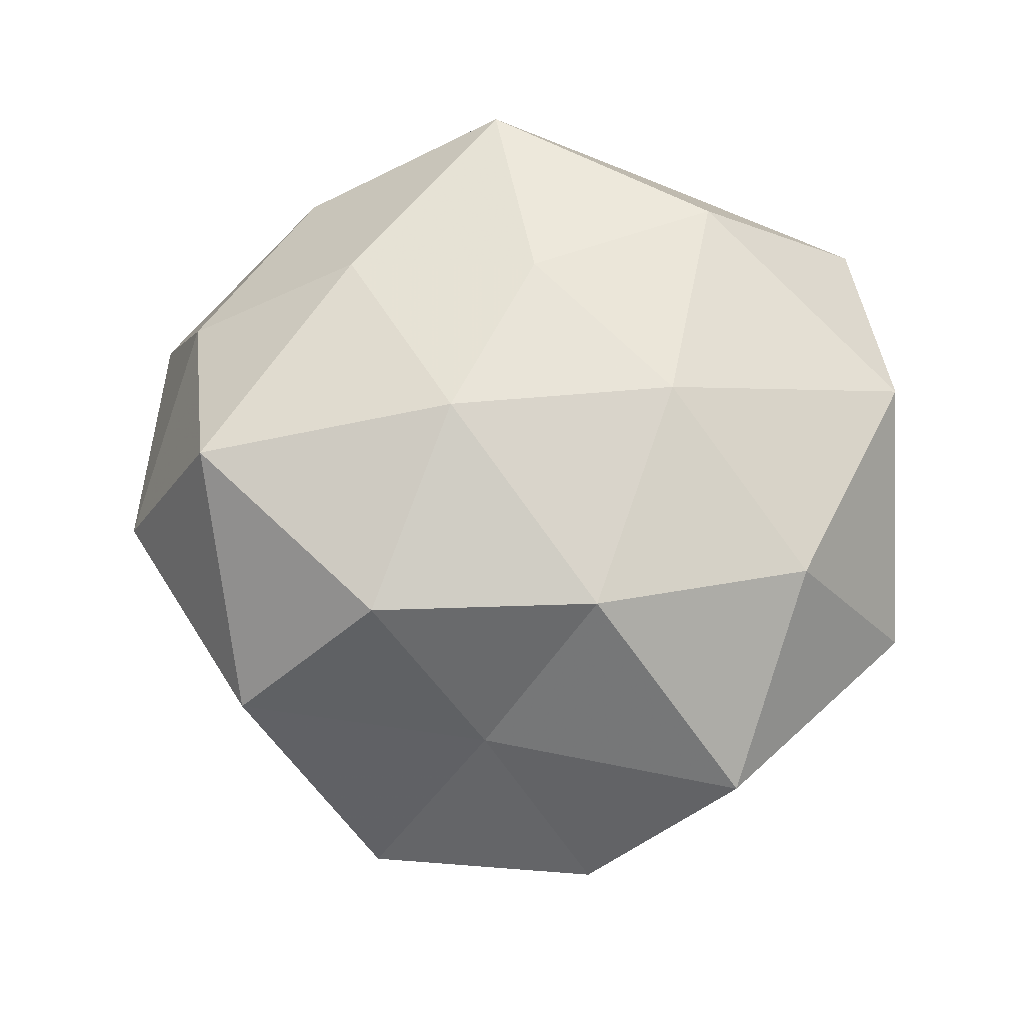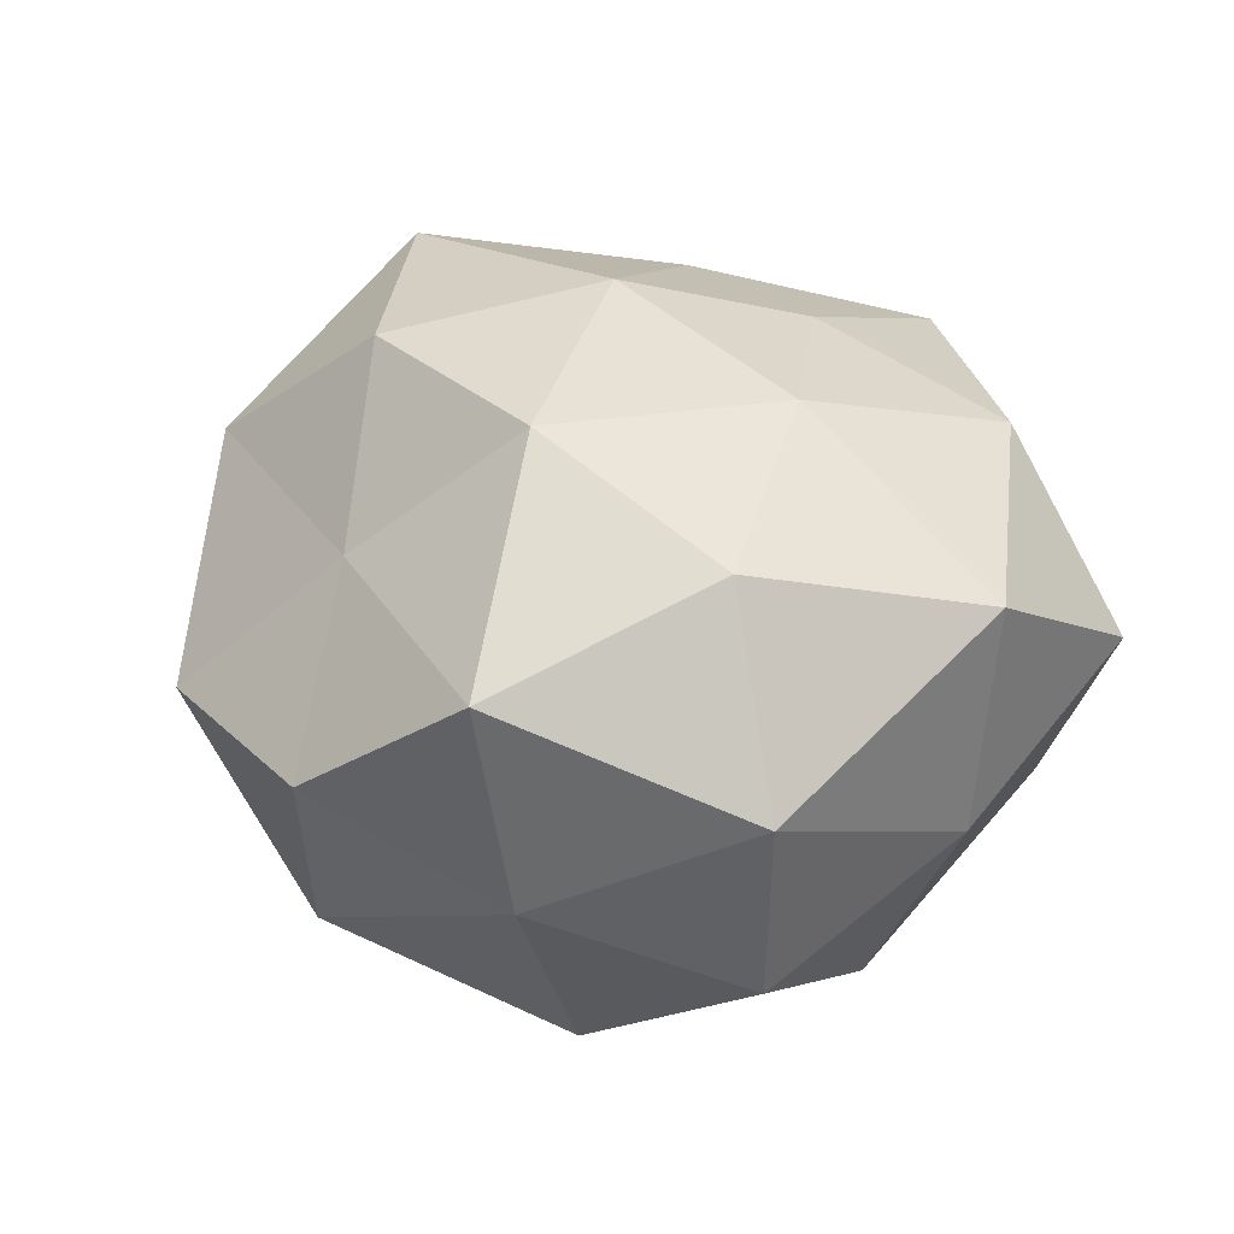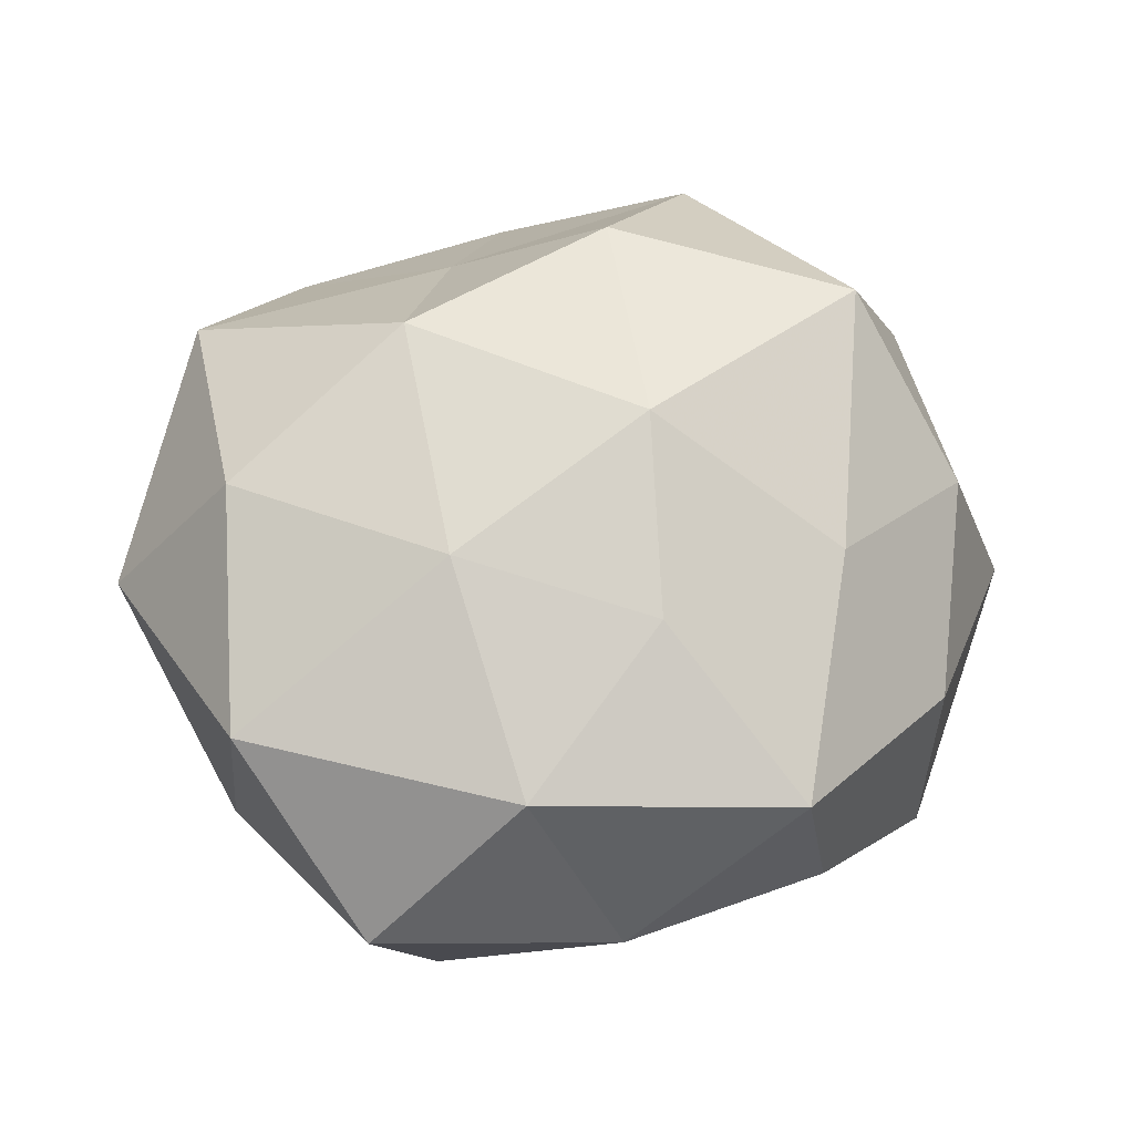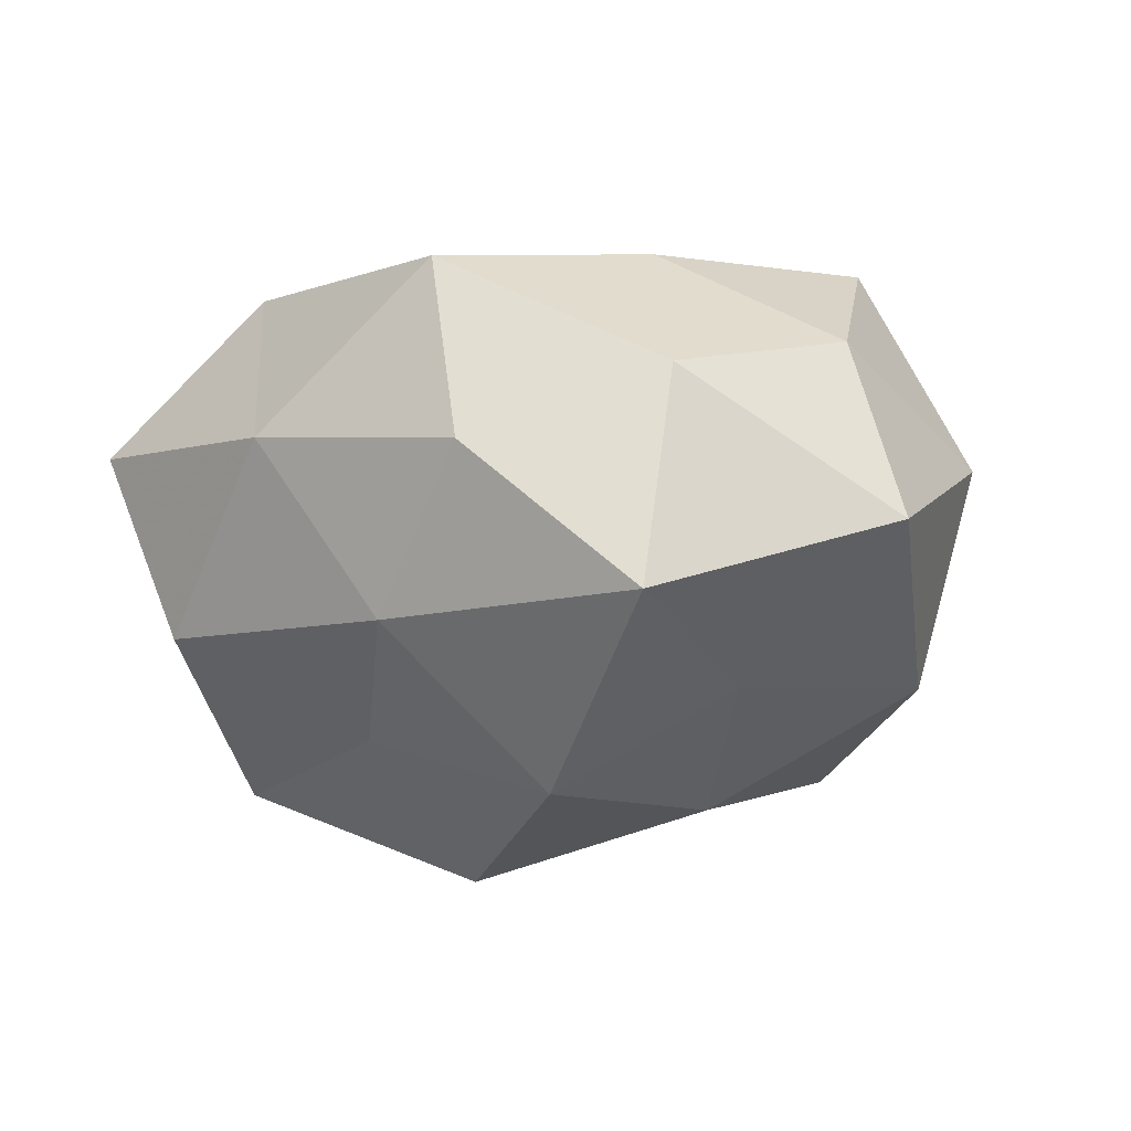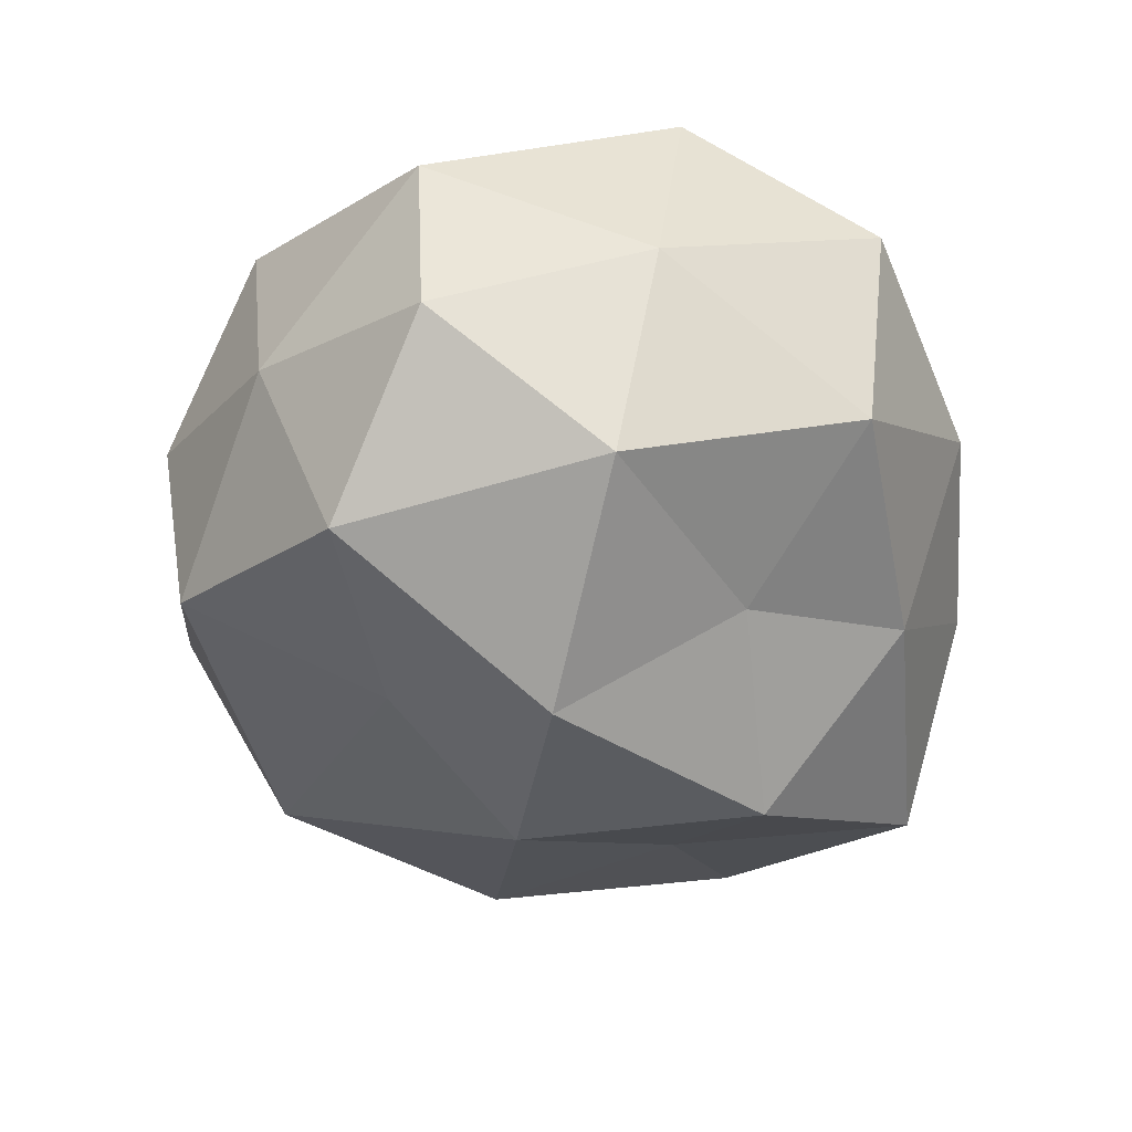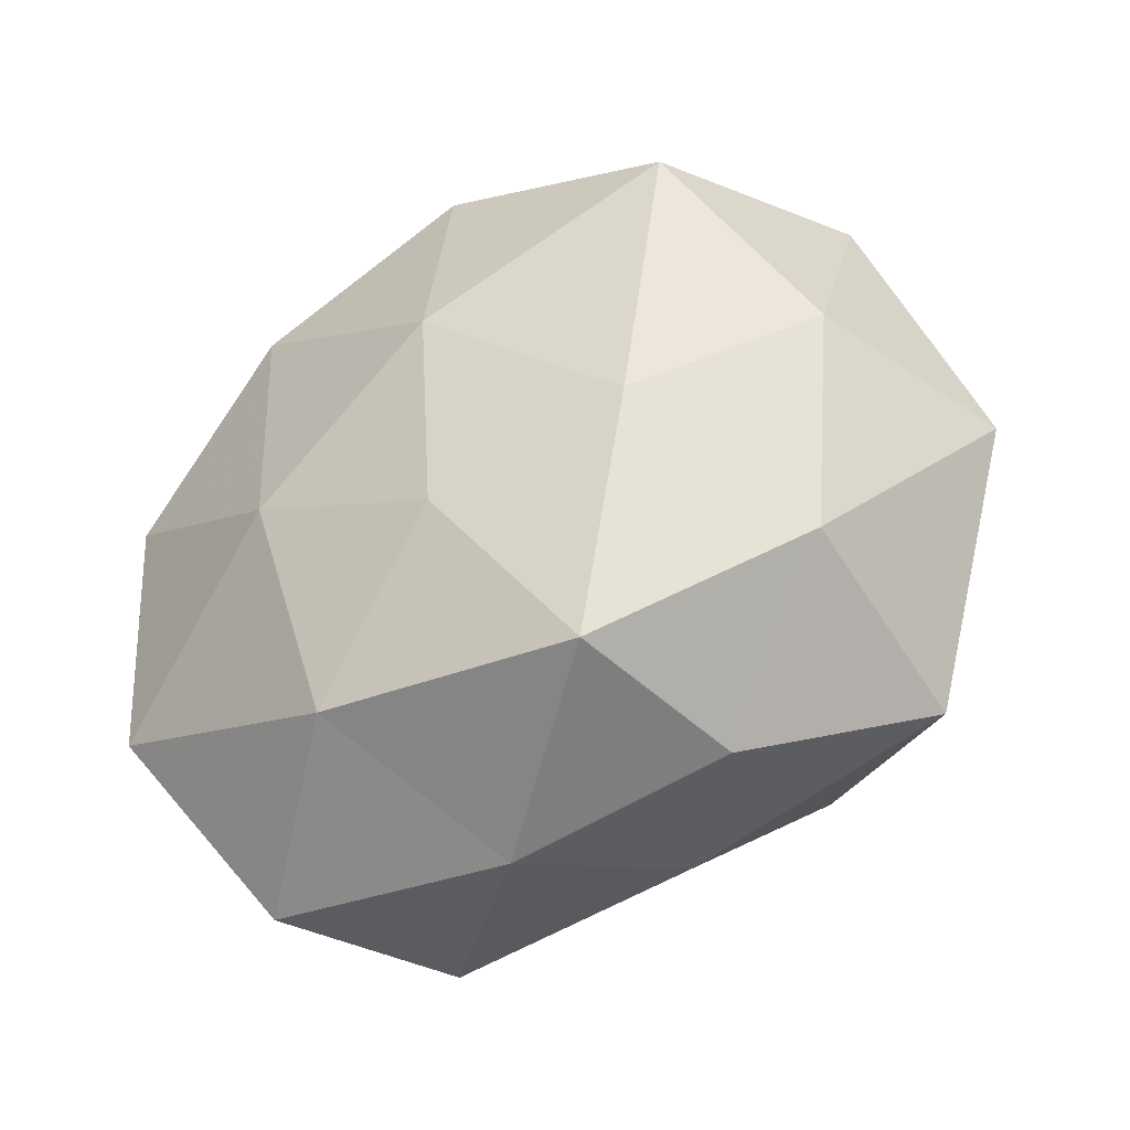
<metadata>
{"format":"obj","ext":"obj","renderer":"f3d","projection":"perspective","resolution":1024,"background":"white","views":[{"elev":78.3,"azim":-162.2,"up":"+Z"},{"elev":35.5,"azim":-110.2,"up":"+Z"},{"elev":61.7,"azim":-12.7,"up":"+Z"},{"elev":-17.6,"azim":37.7,"up":"+Z"},{"elev":-48.2,"azim":-75.6,"up":"+Z"},{"elev":-52.0,"azim":36.1,"up":"+Y"}]}
</metadata>
<code>
v -0.0487 0.004833 0.008518
v 0.03744 0.01944 -0.01906
v -0.0335 -0.01263 -0.02708
v 0.05191 -0.006468 -0.008911
v 0.00979 -0.00122 0.0339
v -0.03907 -0.02214 0.02034
v 0.01428 -0.01752 -0.03436
v -0.03649 0.02577 -0.005222
v -0.01682 0.04041 -0.01741
v 0.02629 0.03485 -0.004722
v 0.03759 -0.02733 0.005282
v 0.01279 0.03778 -0.0229
v 0.01752 -0.04148 0.01731
v 0.04472 -0.005364 0.01273
v -0.02934 -0.04154 0.005451
v -0.004971 0.03238 0.0172
v 0.006135 -0.03583 -0.01826
v -0.02142 0.04281 0.003528
v -0.02208 -0.03737 -0.01573
v 0.00392 0.04864 -0.0009183
v 0.0363 -0.03106 -0.0194
v -0.01293 0.01552 0.03307
v -0.03165 0.01786 -0.02791
v -0.01015 -7.806e-05 -0.03817
v -0.01115 -0.03662 0.02142
v 0.02076 -0.0412 -0.003267
v 0.02366 0.03724 0.01628
v 0.006366 -0.02201 0.0273
v -0.03465 0.02899 0.01897
v -0.04083 -0.01935 -0.00451
v -0.008316 -0.02071 -0.0259
v -0.005297 0.01978 -0.02616
v -0.002783 -0.04562 0.0008565
v -0.01361 -0.01172 0.03069
v -0.03458 0.003557 0.02735
v 0.01108 0.02379 0.03168
v -0.04653 0.004276 -0.01346
v 0.03613 0.0119 0.02854
v 0.02756 -0.01638 0.02365
v 0.01472 0.01057 -0.03129
v 0.02929 -0.004182 -0.02255
v 0.04544 0.0197 0.004946
f 12 10 2
f 11 4 14
f 18 9 8
f 20 12 9
f 20 10 12
f 18 20 9
f 18 16 20
f 21 4 11
f 17 7 21
f 9 23 8
f 23 24 3
f 15 25 6
f 26 11 13
f 26 21 11
f 26 17 21
f 20 27 10
f 16 27 20
f 13 28 25
f 8 1 29
f 18 8 29
f 18 29 16
f 29 22 16
f 1 30 6
f 6 30 15
f 19 30 3
f 19 15 30
f 17 31 7
f 31 19 3
f 17 19 31
f 3 24 31
f 7 31 24
f 9 12 32
f 9 32 23
f 23 32 24
f 33 15 19
f 33 19 17
f 13 25 33
f 33 25 15
f 26 13 33
f 26 33 17
f 22 34 5
f 25 34 6
f 5 34 28
f 25 28 34
f 35 1 6
f 29 1 35
f 29 35 22
f 6 34 35
f 22 35 34
f 36 22 5
f 16 22 36
f 16 36 27
f 8 37 1
f 37 23 3
f 8 23 37
f 1 37 30
f 3 30 37
f 5 38 36
f 27 36 38
f 11 39 13
f 11 14 39
f 28 39 5
f 13 39 28
f 39 38 5
f 39 14 38
f 12 2 40
f 7 24 40
f 32 12 40
f 40 24 32
f 4 41 2
f 21 41 4
f 21 7 41
f 40 2 41
f 41 7 40
f 4 2 42
f 42 2 10
f 14 4 42
f 10 27 42
f 42 38 14
f 27 38 42

</code>
